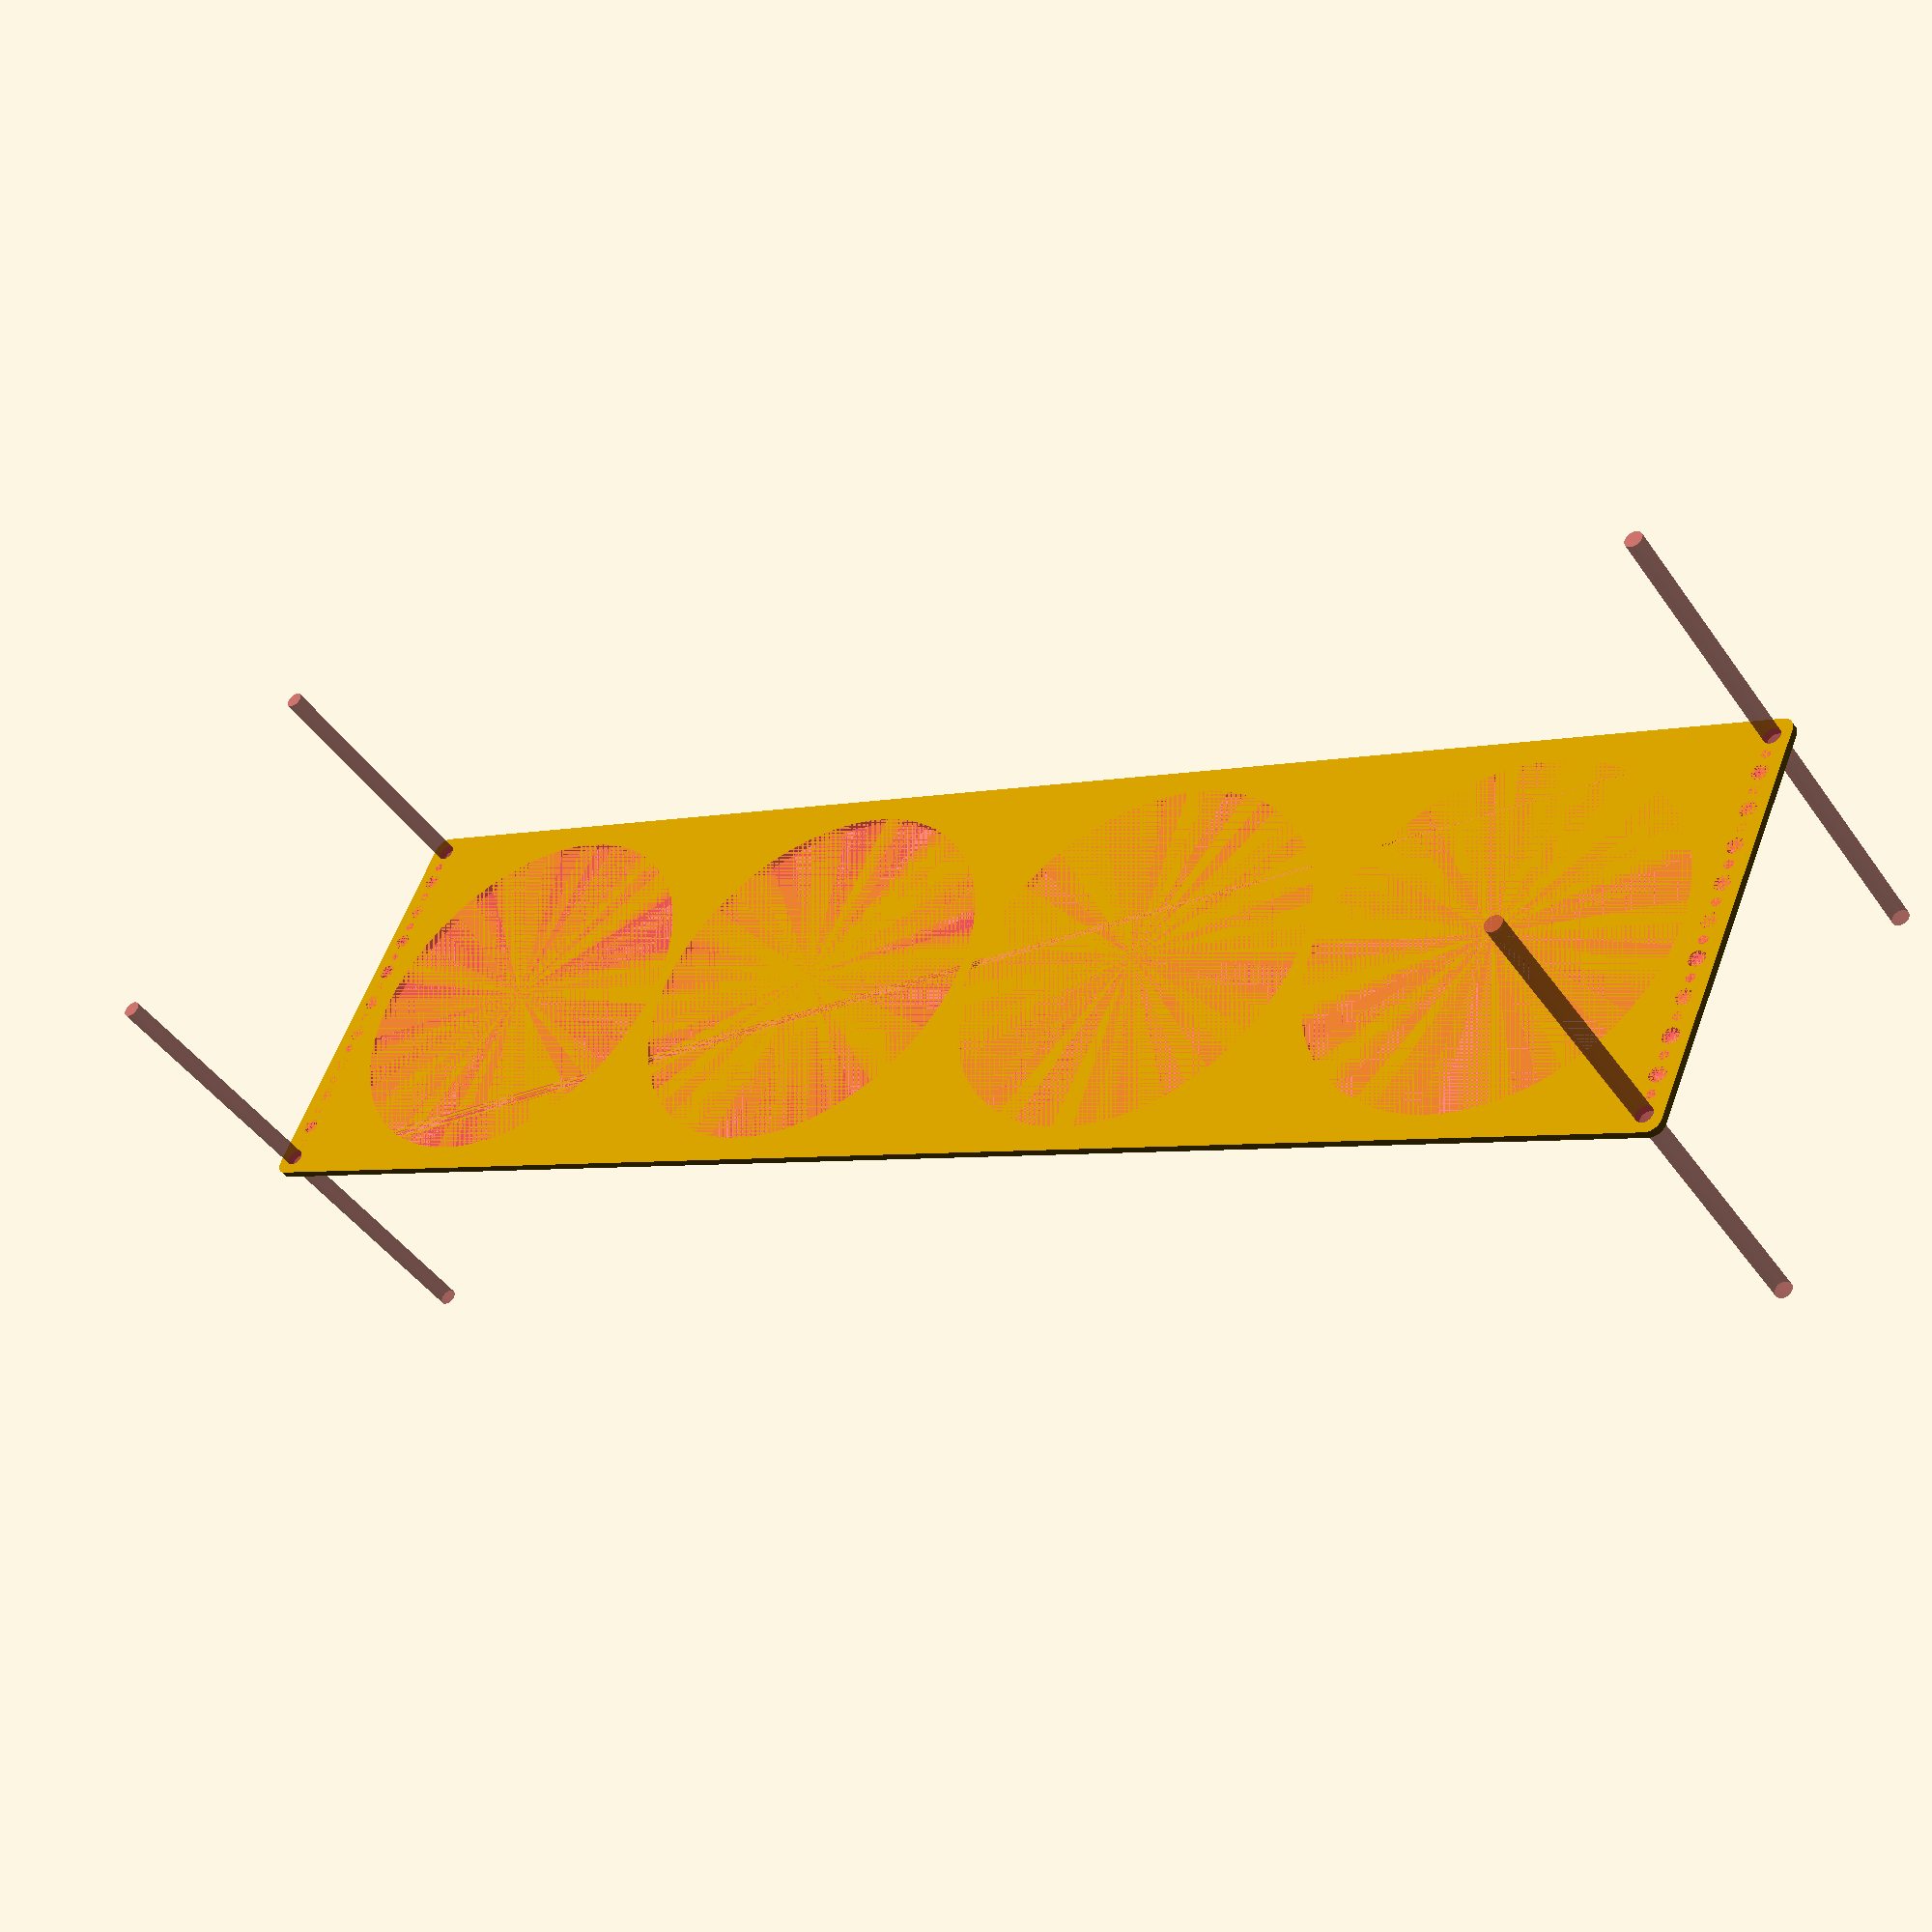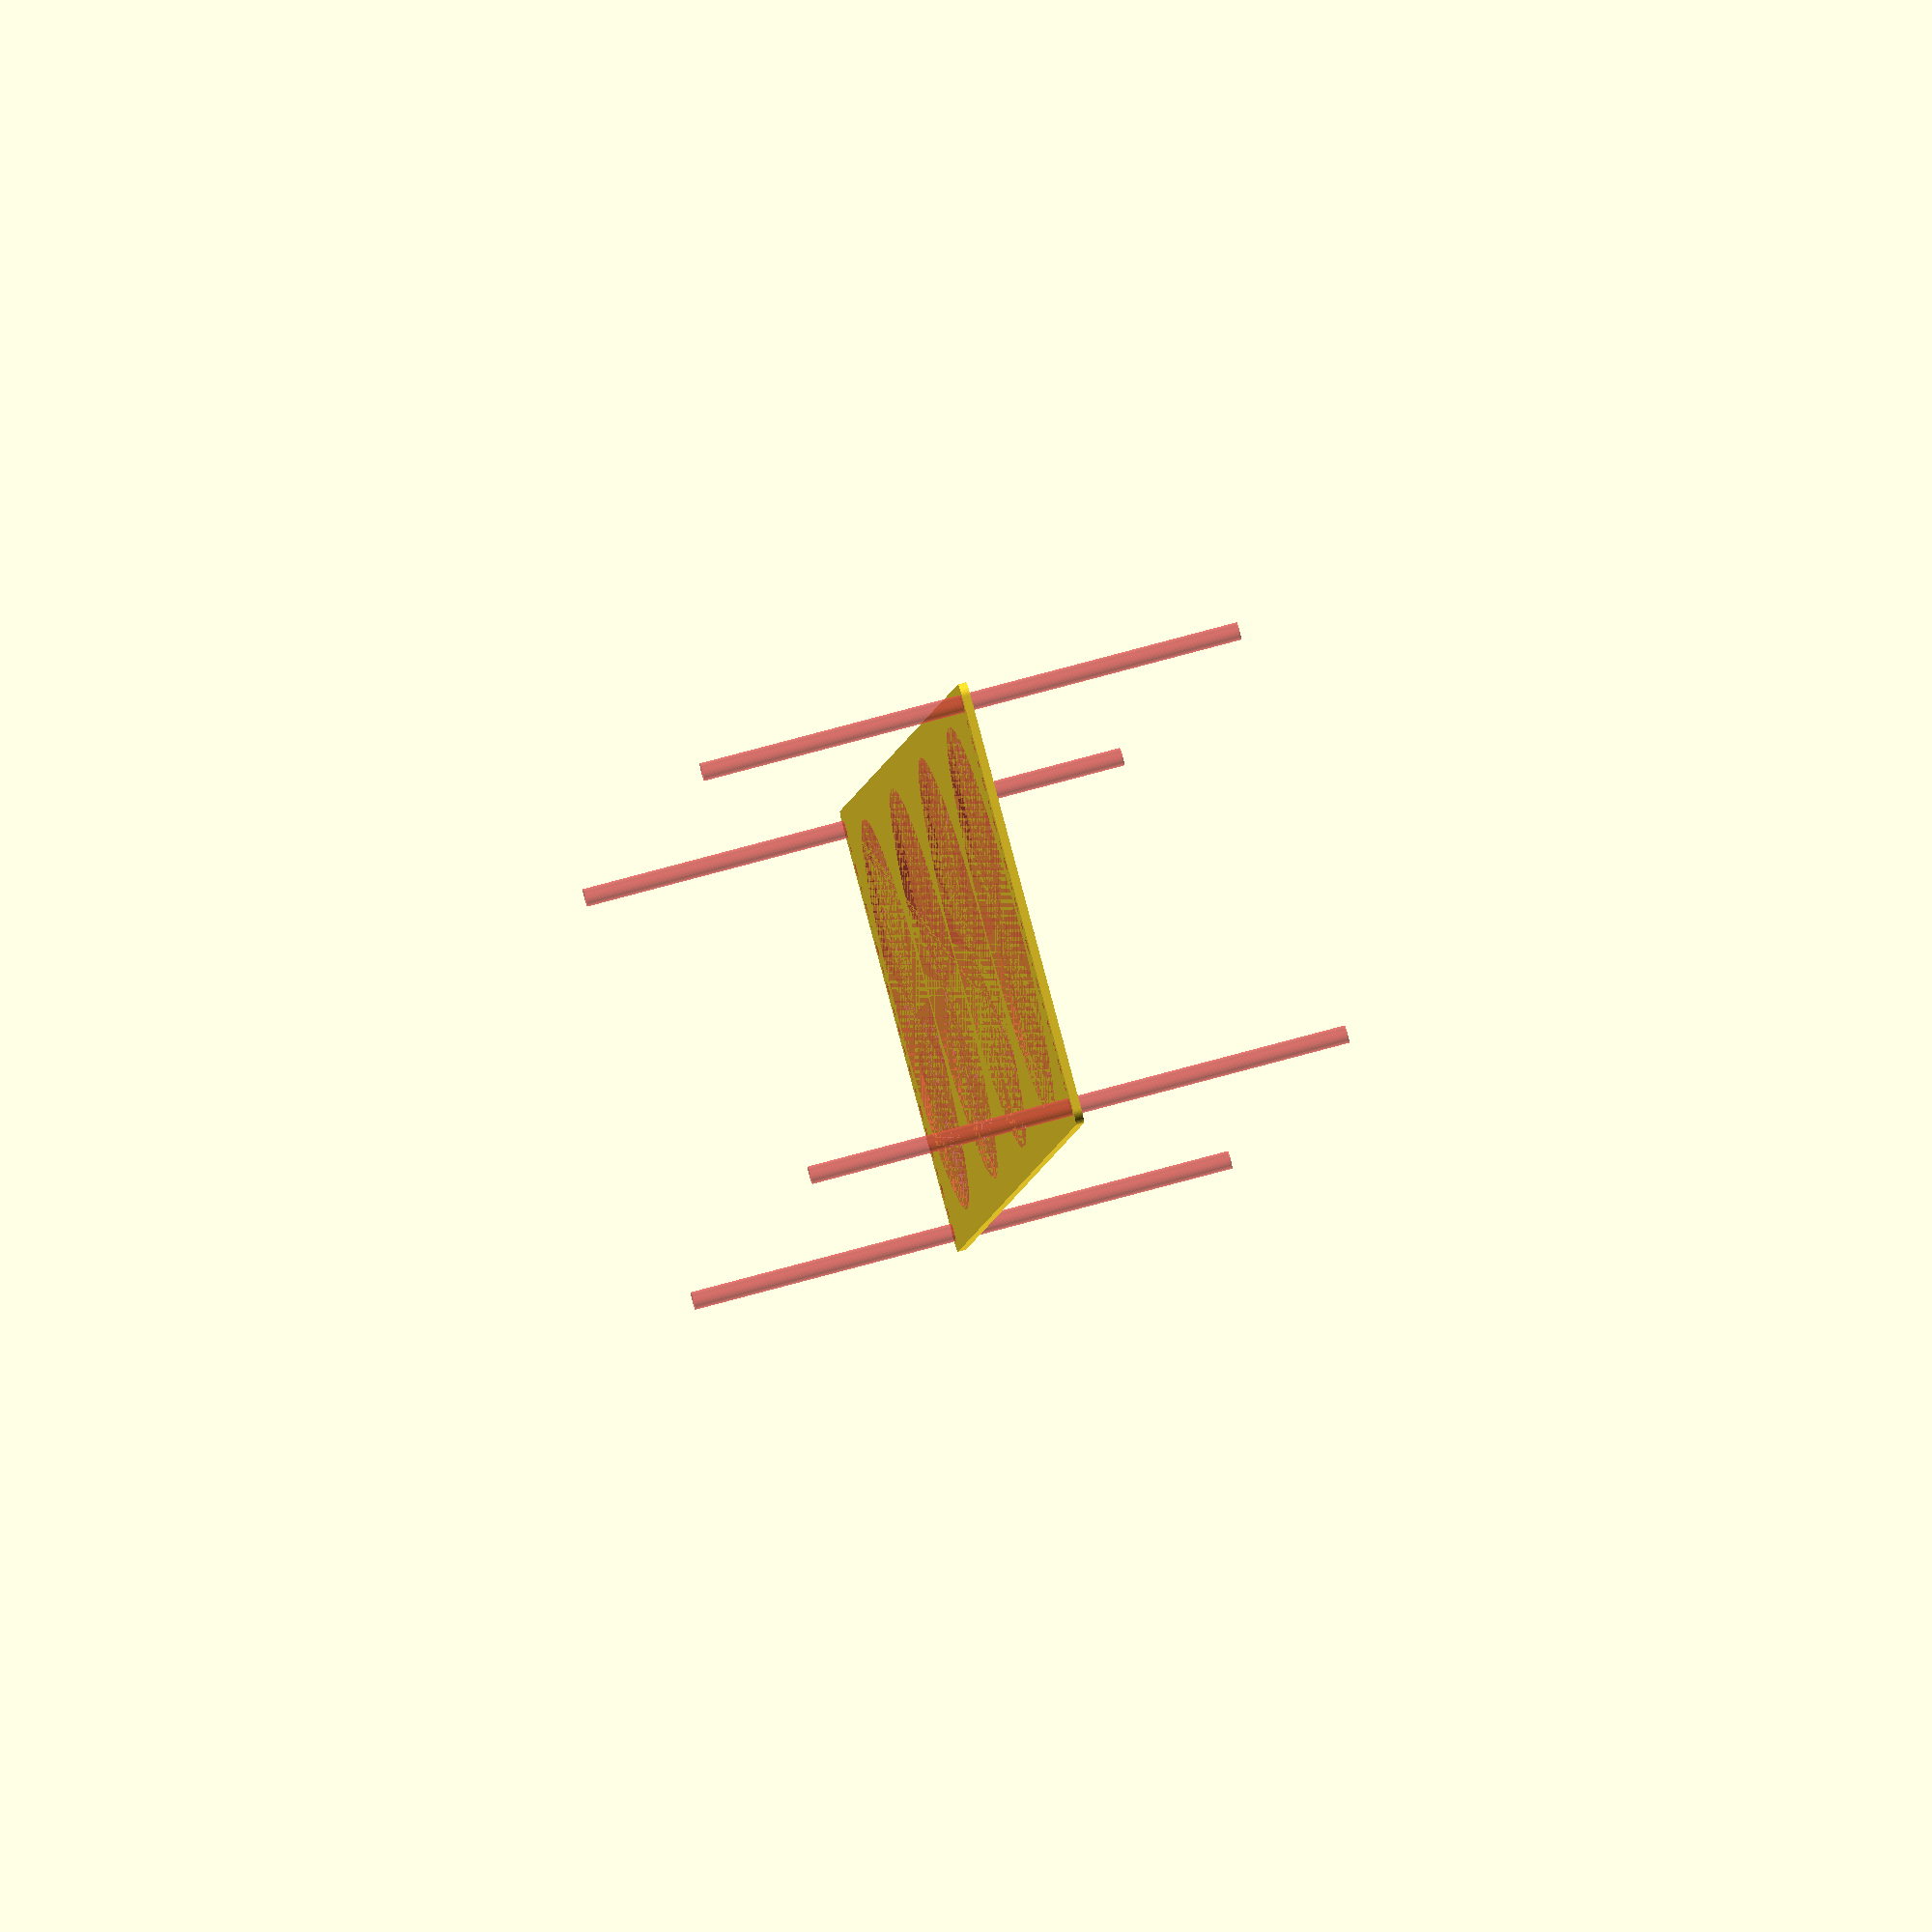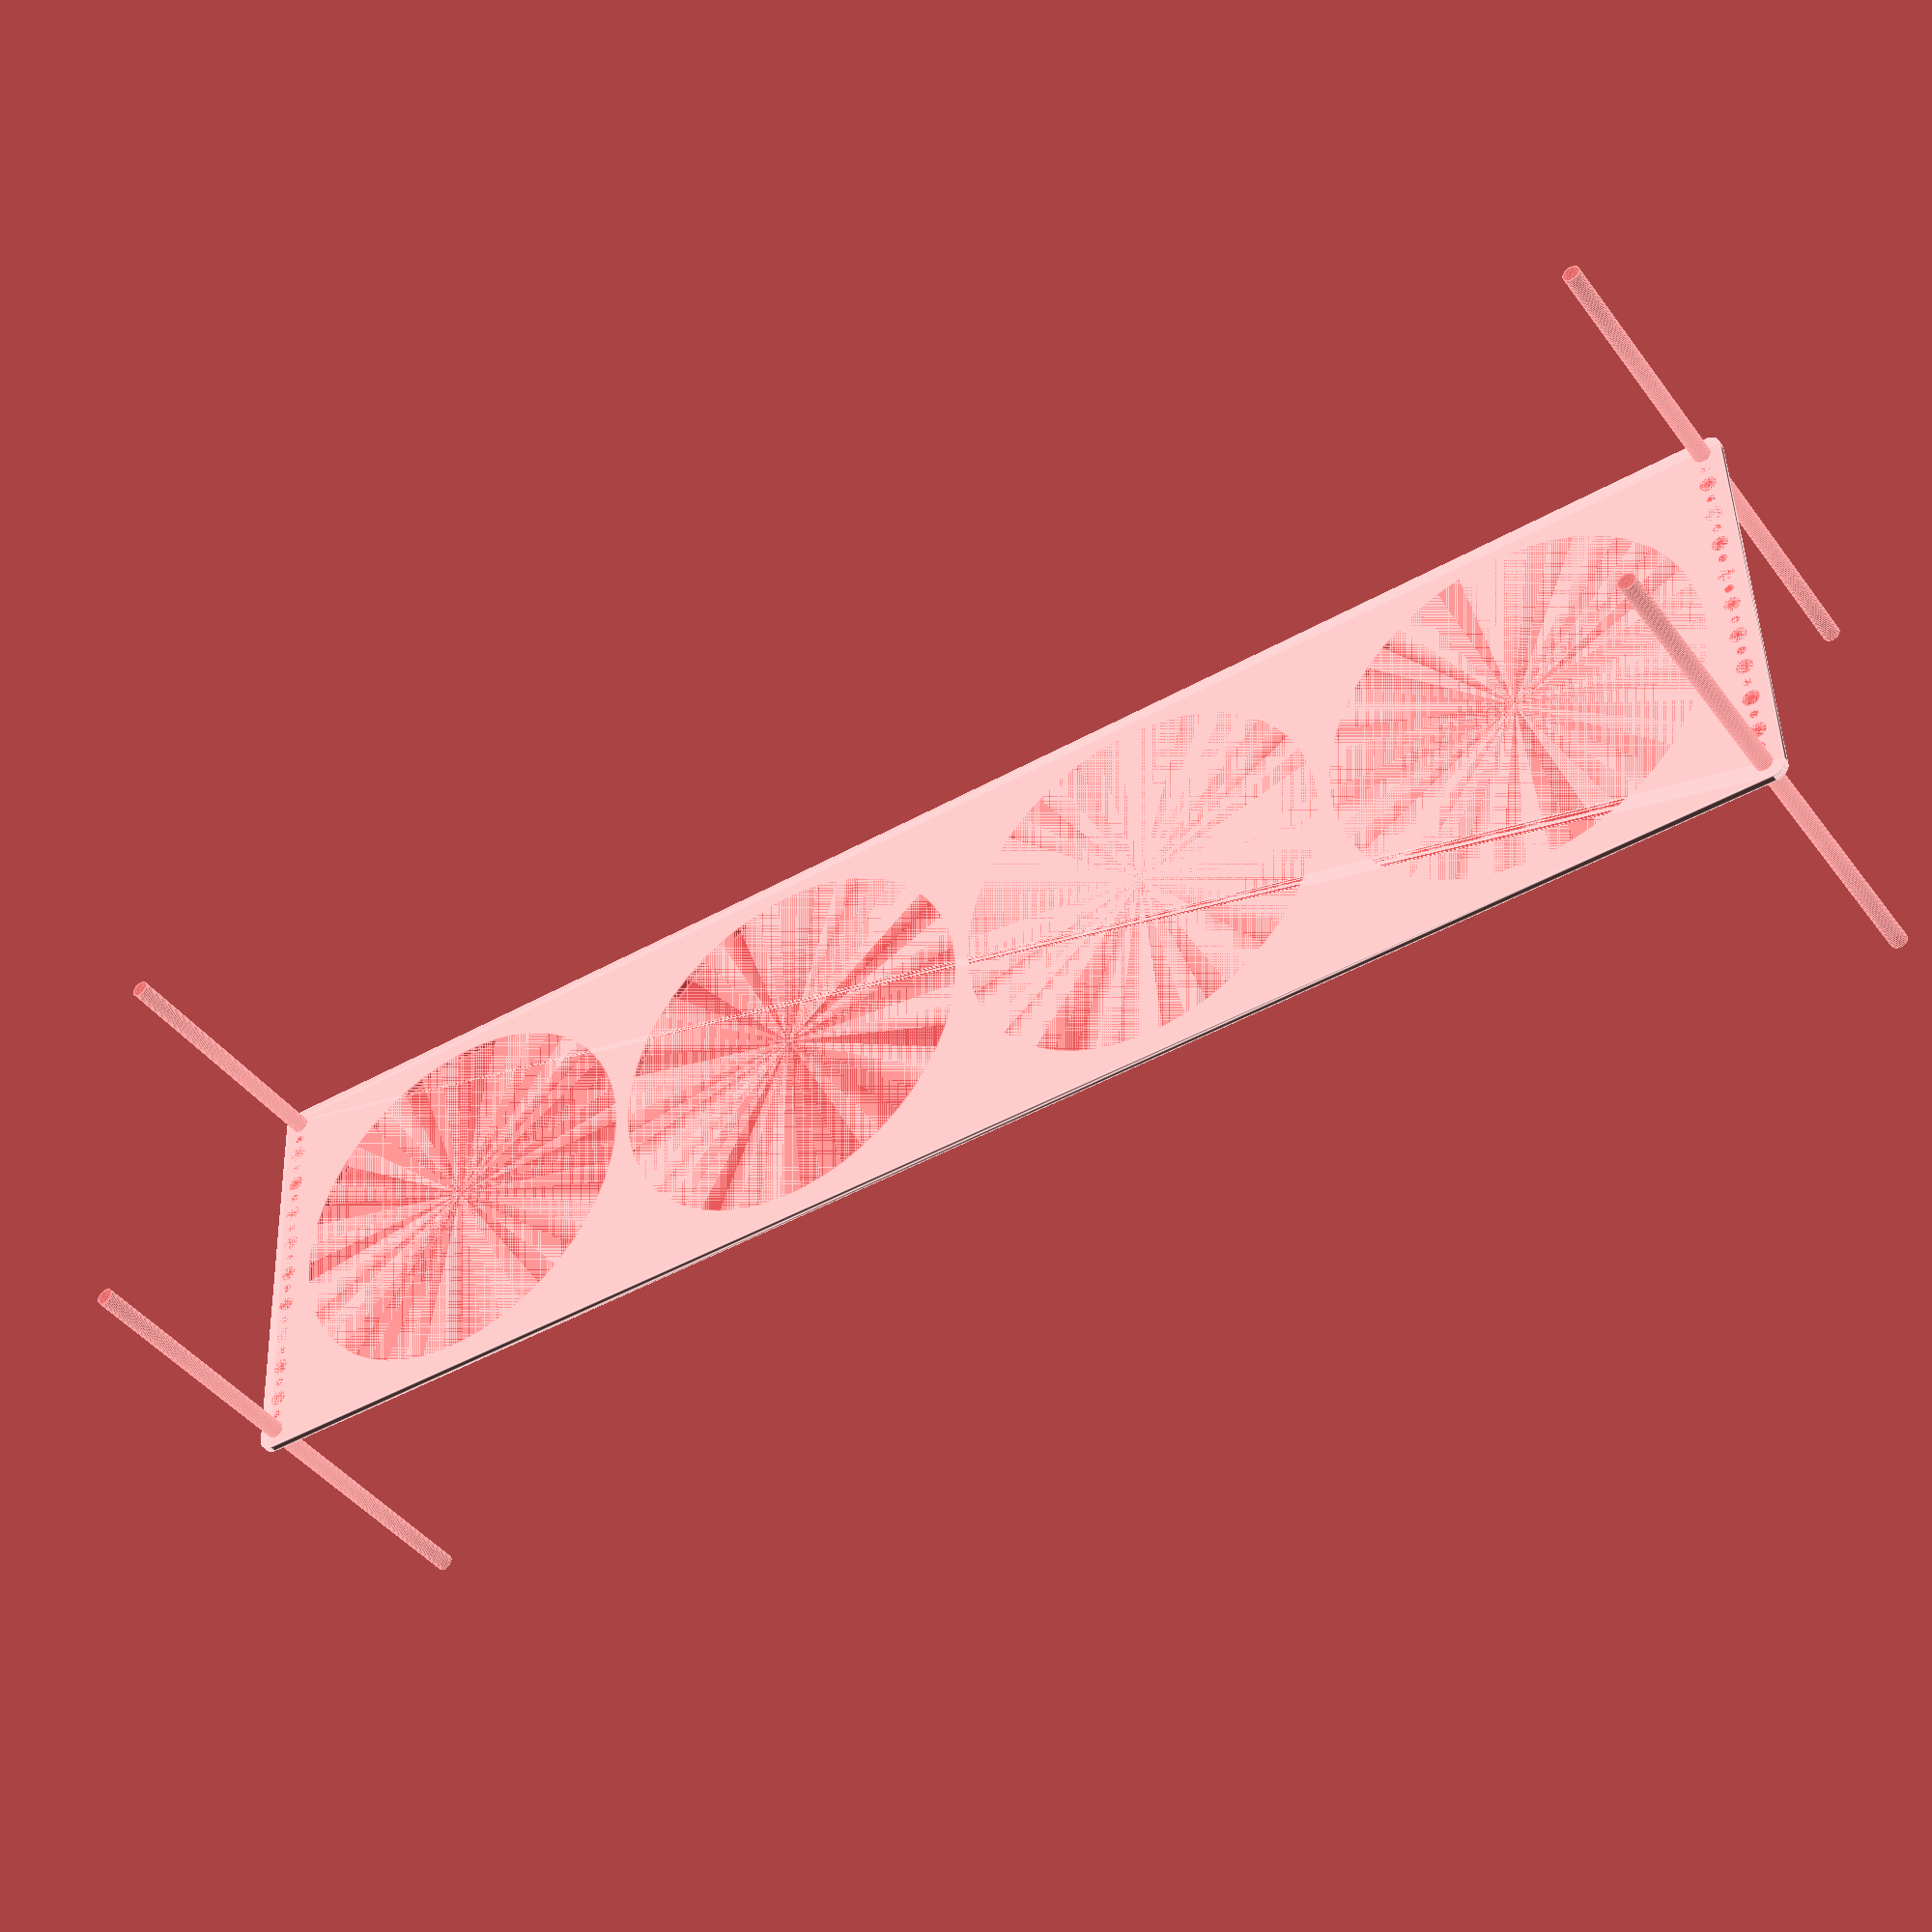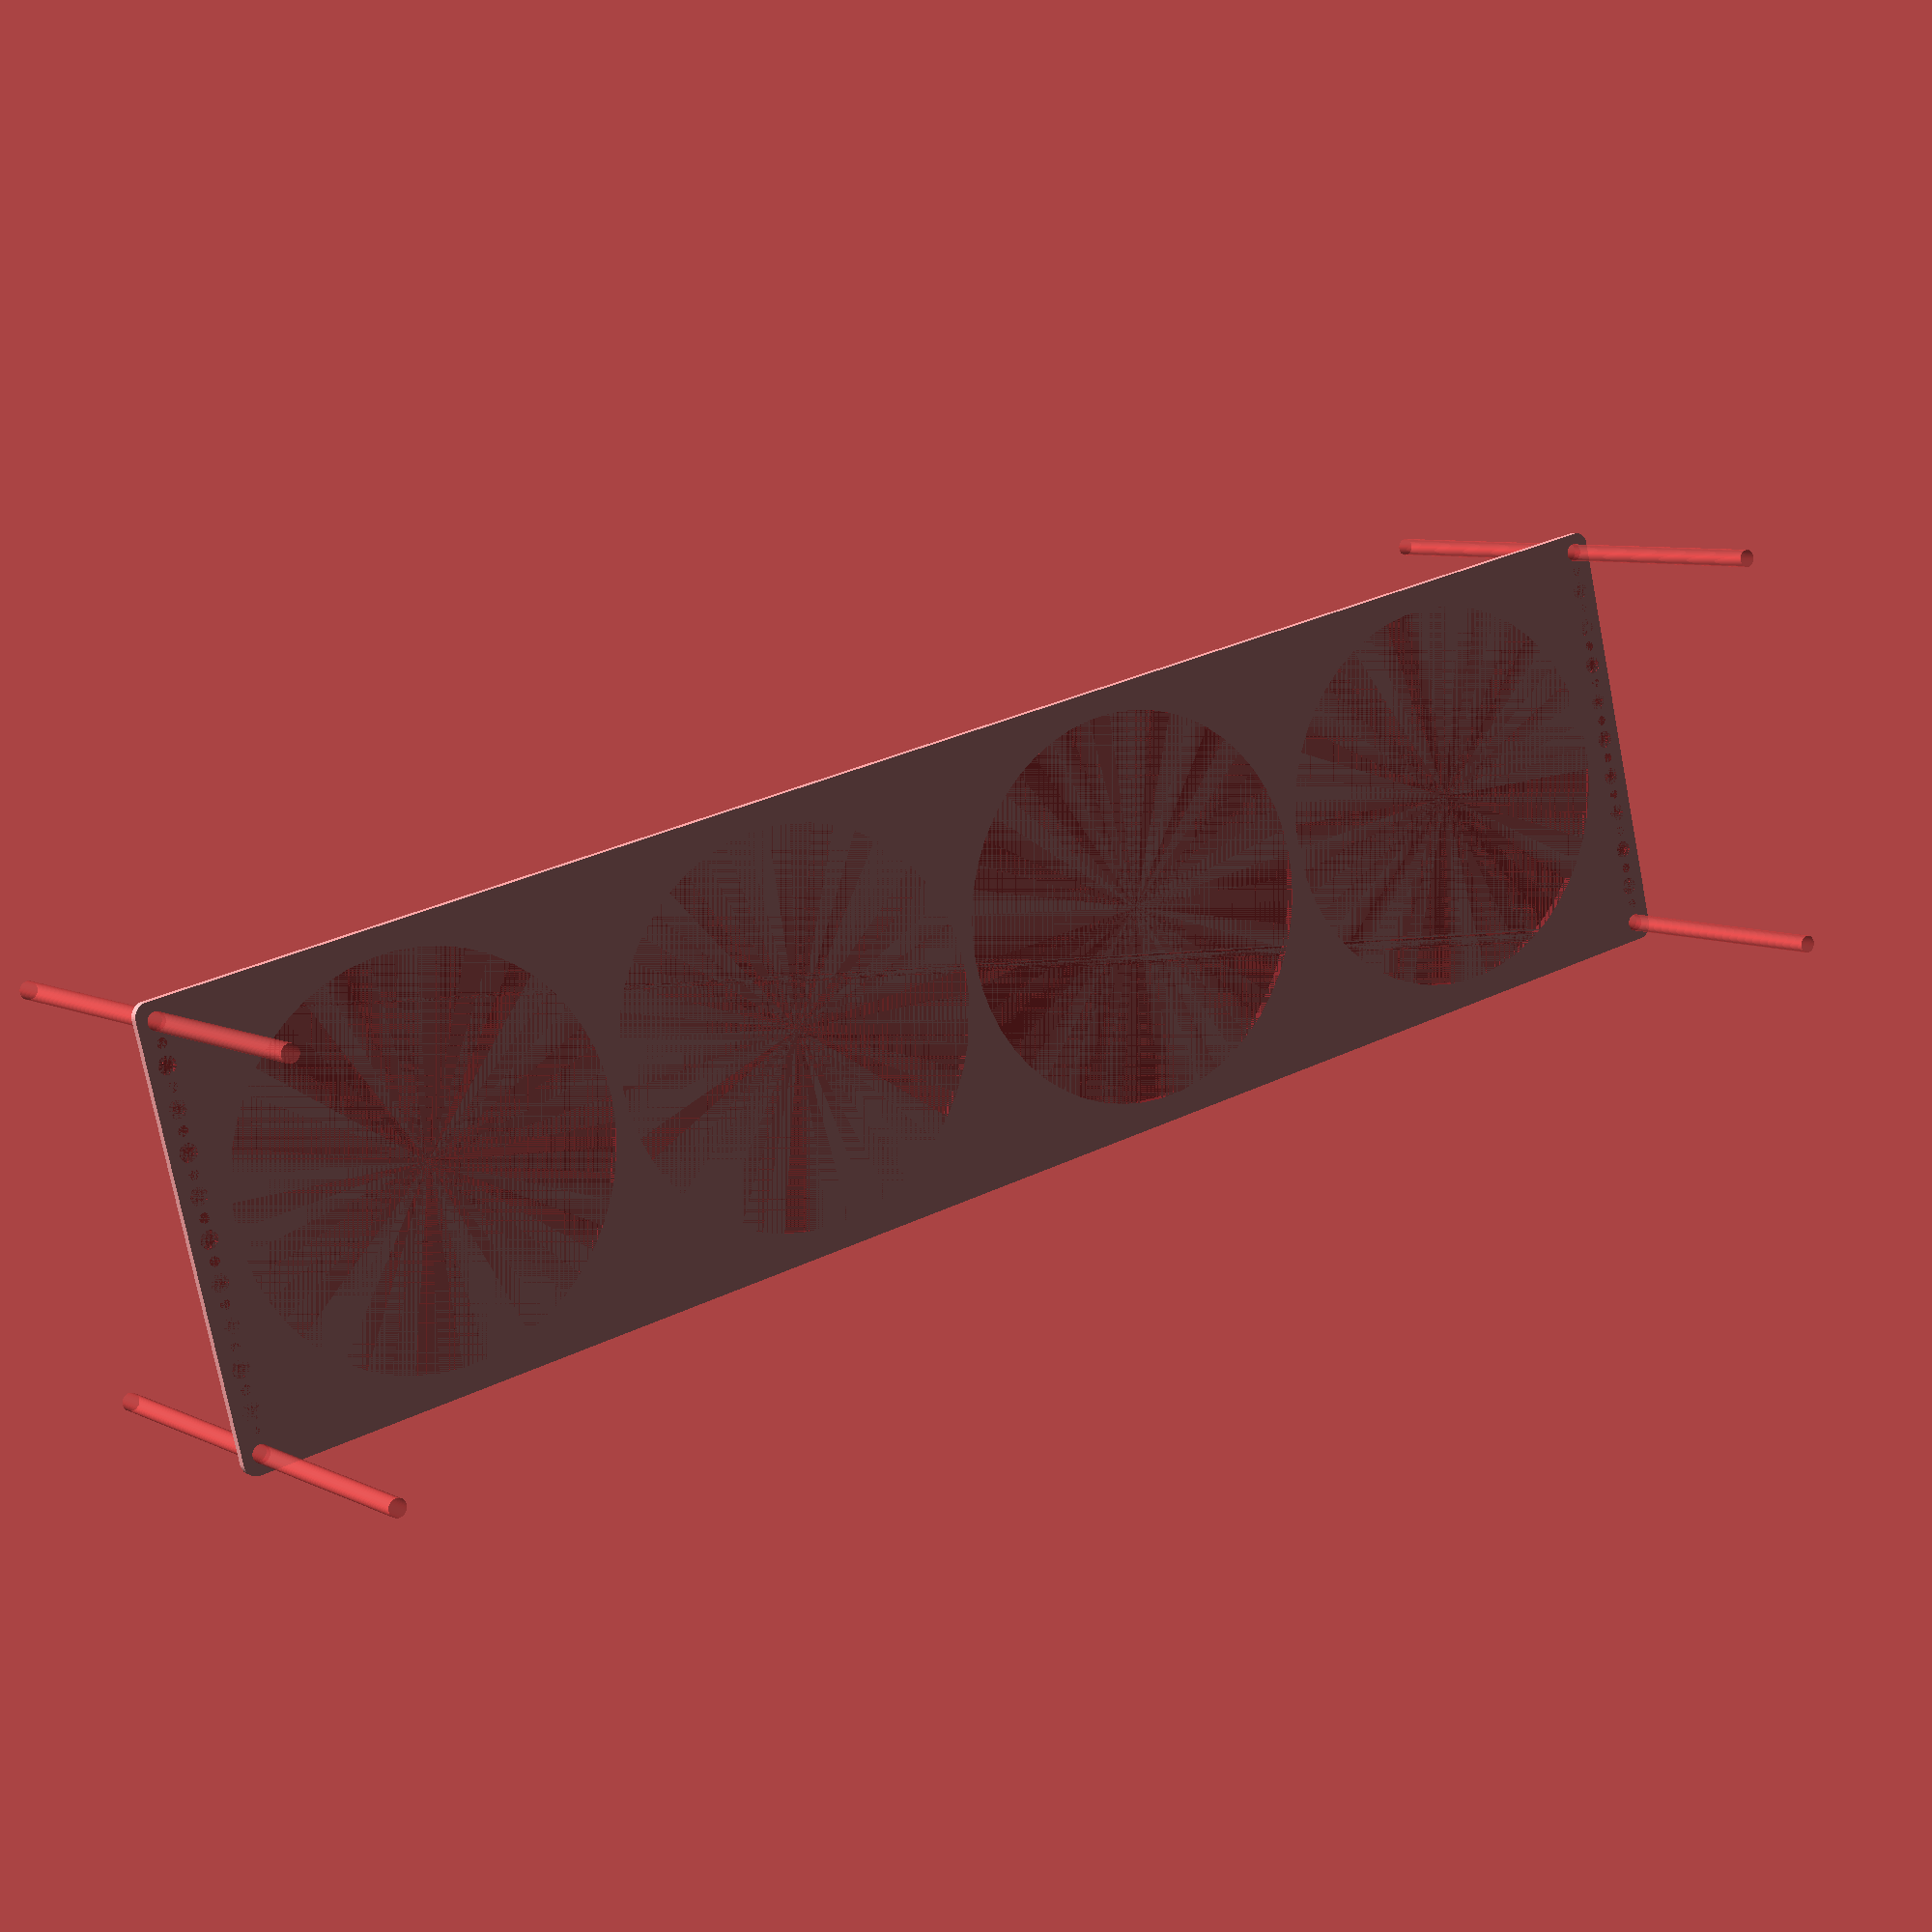
<openscad>
$fn = 50;


difference() {
	union() {
		hull() {
			translate(v = [-309.5000000000, 77.0000000000, 0]) {
				cylinder(h = 3, r = 5);
			}
			translate(v = [309.5000000000, 77.0000000000, 0]) {
				cylinder(h = 3, r = 5);
			}
			translate(v = [-309.5000000000, -77.0000000000, 0]) {
				cylinder(h = 3, r = 5);
			}
			translate(v = [309.5000000000, -77.0000000000, 0]) {
				cylinder(h = 3, r = 5);
			}
		}
	}
	union() {
		#translate(v = [-307.5000000000, -75.0000000000, 0]) {
			cylinder(h = 3, r = 3.2500000000);
		}
		#translate(v = [-307.5000000000, -60.0000000000, 0]) {
			cylinder(h = 3, r = 3.2500000000);
		}
		#translate(v = [-307.5000000000, -45.0000000000, 0]) {
			cylinder(h = 3, r = 3.2500000000);
		}
		#translate(v = [-307.5000000000, -30.0000000000, 0]) {
			cylinder(h = 3, r = 3.2500000000);
		}
		#translate(v = [-307.5000000000, -15.0000000000, 0]) {
			cylinder(h = 3, r = 3.2500000000);
		}
		#translate(v = [-307.5000000000, 0.0000000000, 0]) {
			cylinder(h = 3, r = 3.2500000000);
		}
		#translate(v = [-307.5000000000, 15.0000000000, 0]) {
			cylinder(h = 3, r = 3.2500000000);
		}
		#translate(v = [-307.5000000000, 30.0000000000, 0]) {
			cylinder(h = 3, r = 3.2500000000);
		}
		#translate(v = [-307.5000000000, 45.0000000000, 0]) {
			cylinder(h = 3, r = 3.2500000000);
		}
		#translate(v = [-307.5000000000, 60.0000000000, 0]) {
			cylinder(h = 3, r = 3.2500000000);
		}
		#translate(v = [-307.5000000000, 75.0000000000, 0]) {
			cylinder(h = 3, r = 3.2500000000);
		}
		#translate(v = [307.5000000000, -75.0000000000, 0]) {
			cylinder(h = 3, r = 3.2500000000);
		}
		#translate(v = [307.5000000000, -60.0000000000, 0]) {
			cylinder(h = 3, r = 3.2500000000);
		}
		#translate(v = [307.5000000000, -45.0000000000, 0]) {
			cylinder(h = 3, r = 3.2500000000);
		}
		#translate(v = [307.5000000000, -30.0000000000, 0]) {
			cylinder(h = 3, r = 3.2500000000);
		}
		#translate(v = [307.5000000000, -15.0000000000, 0]) {
			cylinder(h = 3, r = 3.2500000000);
		}
		#translate(v = [307.5000000000, 0.0000000000, 0]) {
			cylinder(h = 3, r = 3.2500000000);
		}
		#translate(v = [307.5000000000, 15.0000000000, 0]) {
			cylinder(h = 3, r = 3.2500000000);
		}
		#translate(v = [307.5000000000, 30.0000000000, 0]) {
			cylinder(h = 3, r = 3.2500000000);
		}
		#translate(v = [307.5000000000, 45.0000000000, 0]) {
			cylinder(h = 3, r = 3.2500000000);
		}
		#translate(v = [307.5000000000, 60.0000000000, 0]) {
			cylinder(h = 3, r = 3.2500000000);
		}
		#translate(v = [307.5000000000, 75.0000000000, 0]) {
			cylinder(h = 3, r = 3.2500000000);
		}
		#translate(v = [-307.5000000000, -75.0000000000, -100.0000000000]) {
			cylinder(h = 200, r = 3.2500000000);
		}
		#translate(v = [-307.5000000000, 75.0000000000, -100.0000000000]) {
			cylinder(h = 200, r = 3.2500000000);
		}
		#translate(v = [307.5000000000, -75.0000000000, -100.0000000000]) {
			cylinder(h = 200, r = 3.2500000000);
		}
		#translate(v = [307.5000000000, 75.0000000000, -100.0000000000]) {
			cylinder(h = 200, r = 3.2500000000);
		}
		#translate(v = [-307.5000000000, -75.0000000000, 0]) {
			cylinder(h = 3, r = 1.8000000000);
		}
		#translate(v = [-307.5000000000, -67.5000000000, 0]) {
			cylinder(h = 3, r = 1.8000000000);
		}
		#translate(v = [-307.5000000000, -60.0000000000, 0]) {
			cylinder(h = 3, r = 1.8000000000);
		}
		#translate(v = [-307.5000000000, -52.5000000000, 0]) {
			cylinder(h = 3, r = 1.8000000000);
		}
		#translate(v = [-307.5000000000, -45.0000000000, 0]) {
			cylinder(h = 3, r = 1.8000000000);
		}
		#translate(v = [-307.5000000000, -37.5000000000, 0]) {
			cylinder(h = 3, r = 1.8000000000);
		}
		#translate(v = [-307.5000000000, -30.0000000000, 0]) {
			cylinder(h = 3, r = 1.8000000000);
		}
		#translate(v = [-307.5000000000, -22.5000000000, 0]) {
			cylinder(h = 3, r = 1.8000000000);
		}
		#translate(v = [-307.5000000000, -15.0000000000, 0]) {
			cylinder(h = 3, r = 1.8000000000);
		}
		#translate(v = [-307.5000000000, -7.5000000000, 0]) {
			cylinder(h = 3, r = 1.8000000000);
		}
		#translate(v = [-307.5000000000, 0.0000000000, 0]) {
			cylinder(h = 3, r = 1.8000000000);
		}
		#translate(v = [-307.5000000000, 7.5000000000, 0]) {
			cylinder(h = 3, r = 1.8000000000);
		}
		#translate(v = [-307.5000000000, 15.0000000000, 0]) {
			cylinder(h = 3, r = 1.8000000000);
		}
		#translate(v = [-307.5000000000, 22.5000000000, 0]) {
			cylinder(h = 3, r = 1.8000000000);
		}
		#translate(v = [-307.5000000000, 30.0000000000, 0]) {
			cylinder(h = 3, r = 1.8000000000);
		}
		#translate(v = [-307.5000000000, 37.5000000000, 0]) {
			cylinder(h = 3, r = 1.8000000000);
		}
		#translate(v = [-307.5000000000, 45.0000000000, 0]) {
			cylinder(h = 3, r = 1.8000000000);
		}
		#translate(v = [-307.5000000000, 52.5000000000, 0]) {
			cylinder(h = 3, r = 1.8000000000);
		}
		#translate(v = [-307.5000000000, 60.0000000000, 0]) {
			cylinder(h = 3, r = 1.8000000000);
		}
		#translate(v = [-307.5000000000, 67.5000000000, 0]) {
			cylinder(h = 3, r = 1.8000000000);
		}
		#translate(v = [-307.5000000000, 75.0000000000, 0]) {
			cylinder(h = 3, r = 1.8000000000);
		}
		#translate(v = [307.5000000000, -75.0000000000, 0]) {
			cylinder(h = 3, r = 1.8000000000);
		}
		#translate(v = [307.5000000000, -67.5000000000, 0]) {
			cylinder(h = 3, r = 1.8000000000);
		}
		#translate(v = [307.5000000000, -60.0000000000, 0]) {
			cylinder(h = 3, r = 1.8000000000);
		}
		#translate(v = [307.5000000000, -52.5000000000, 0]) {
			cylinder(h = 3, r = 1.8000000000);
		}
		#translate(v = [307.5000000000, -45.0000000000, 0]) {
			cylinder(h = 3, r = 1.8000000000);
		}
		#translate(v = [307.5000000000, -37.5000000000, 0]) {
			cylinder(h = 3, r = 1.8000000000);
		}
		#translate(v = [307.5000000000, -30.0000000000, 0]) {
			cylinder(h = 3, r = 1.8000000000);
		}
		#translate(v = [307.5000000000, -22.5000000000, 0]) {
			cylinder(h = 3, r = 1.8000000000);
		}
		#translate(v = [307.5000000000, -15.0000000000, 0]) {
			cylinder(h = 3, r = 1.8000000000);
		}
		#translate(v = [307.5000000000, -7.5000000000, 0]) {
			cylinder(h = 3, r = 1.8000000000);
		}
		#translate(v = [307.5000000000, 0.0000000000, 0]) {
			cylinder(h = 3, r = 1.8000000000);
		}
		#translate(v = [307.5000000000, 7.5000000000, 0]) {
			cylinder(h = 3, r = 1.8000000000);
		}
		#translate(v = [307.5000000000, 15.0000000000, 0]) {
			cylinder(h = 3, r = 1.8000000000);
		}
		#translate(v = [307.5000000000, 22.5000000000, 0]) {
			cylinder(h = 3, r = 1.8000000000);
		}
		#translate(v = [307.5000000000, 30.0000000000, 0]) {
			cylinder(h = 3, r = 1.8000000000);
		}
		#translate(v = [307.5000000000, 37.5000000000, 0]) {
			cylinder(h = 3, r = 1.8000000000);
		}
		#translate(v = [307.5000000000, 45.0000000000, 0]) {
			cylinder(h = 3, r = 1.8000000000);
		}
		#translate(v = [307.5000000000, 52.5000000000, 0]) {
			cylinder(h = 3, r = 1.8000000000);
		}
		#translate(v = [307.5000000000, 60.0000000000, 0]) {
			cylinder(h = 3, r = 1.8000000000);
		}
		#translate(v = [307.5000000000, 67.5000000000, 0]) {
			cylinder(h = 3, r = 1.8000000000);
		}
		#translate(v = [307.5000000000, 75.0000000000, 0]) {
			cylinder(h = 3, r = 1.8000000000);
		}
		#translate(v = [-307.5000000000, -75.0000000000, 0]) {
			cylinder(h = 3, r = 1.8000000000);
		}
		#translate(v = [-307.5000000000, -67.5000000000, 0]) {
			cylinder(h = 3, r = 1.8000000000);
		}
		#translate(v = [-307.5000000000, -60.0000000000, 0]) {
			cylinder(h = 3, r = 1.8000000000);
		}
		#translate(v = [-307.5000000000, -52.5000000000, 0]) {
			cylinder(h = 3, r = 1.8000000000);
		}
		#translate(v = [-307.5000000000, -45.0000000000, 0]) {
			cylinder(h = 3, r = 1.8000000000);
		}
		#translate(v = [-307.5000000000, -37.5000000000, 0]) {
			cylinder(h = 3, r = 1.8000000000);
		}
		#translate(v = [-307.5000000000, -30.0000000000, 0]) {
			cylinder(h = 3, r = 1.8000000000);
		}
		#translate(v = [-307.5000000000, -22.5000000000, 0]) {
			cylinder(h = 3, r = 1.8000000000);
		}
		#translate(v = [-307.5000000000, -15.0000000000, 0]) {
			cylinder(h = 3, r = 1.8000000000);
		}
		#translate(v = [-307.5000000000, -7.5000000000, 0]) {
			cylinder(h = 3, r = 1.8000000000);
		}
		#translate(v = [-307.5000000000, 0.0000000000, 0]) {
			cylinder(h = 3, r = 1.8000000000);
		}
		#translate(v = [-307.5000000000, 7.5000000000, 0]) {
			cylinder(h = 3, r = 1.8000000000);
		}
		#translate(v = [-307.5000000000, 15.0000000000, 0]) {
			cylinder(h = 3, r = 1.8000000000);
		}
		#translate(v = [-307.5000000000, 22.5000000000, 0]) {
			cylinder(h = 3, r = 1.8000000000);
		}
		#translate(v = [-307.5000000000, 30.0000000000, 0]) {
			cylinder(h = 3, r = 1.8000000000);
		}
		#translate(v = [-307.5000000000, 37.5000000000, 0]) {
			cylinder(h = 3, r = 1.8000000000);
		}
		#translate(v = [-307.5000000000, 45.0000000000, 0]) {
			cylinder(h = 3, r = 1.8000000000);
		}
		#translate(v = [-307.5000000000, 52.5000000000, 0]) {
			cylinder(h = 3, r = 1.8000000000);
		}
		#translate(v = [-307.5000000000, 60.0000000000, 0]) {
			cylinder(h = 3, r = 1.8000000000);
		}
		#translate(v = [-307.5000000000, 67.5000000000, 0]) {
			cylinder(h = 3, r = 1.8000000000);
		}
		#translate(v = [-307.5000000000, 75.0000000000, 0]) {
			cylinder(h = 3, r = 1.8000000000);
		}
		#translate(v = [307.5000000000, -75.0000000000, 0]) {
			cylinder(h = 3, r = 1.8000000000);
		}
		#translate(v = [307.5000000000, -67.5000000000, 0]) {
			cylinder(h = 3, r = 1.8000000000);
		}
		#translate(v = [307.5000000000, -60.0000000000, 0]) {
			cylinder(h = 3, r = 1.8000000000);
		}
		#translate(v = [307.5000000000, -52.5000000000, 0]) {
			cylinder(h = 3, r = 1.8000000000);
		}
		#translate(v = [307.5000000000, -45.0000000000, 0]) {
			cylinder(h = 3, r = 1.8000000000);
		}
		#translate(v = [307.5000000000, -37.5000000000, 0]) {
			cylinder(h = 3, r = 1.8000000000);
		}
		#translate(v = [307.5000000000, -30.0000000000, 0]) {
			cylinder(h = 3, r = 1.8000000000);
		}
		#translate(v = [307.5000000000, -22.5000000000, 0]) {
			cylinder(h = 3, r = 1.8000000000);
		}
		#translate(v = [307.5000000000, -15.0000000000, 0]) {
			cylinder(h = 3, r = 1.8000000000);
		}
		#translate(v = [307.5000000000, -7.5000000000, 0]) {
			cylinder(h = 3, r = 1.8000000000);
		}
		#translate(v = [307.5000000000, 0.0000000000, 0]) {
			cylinder(h = 3, r = 1.8000000000);
		}
		#translate(v = [307.5000000000, 7.5000000000, 0]) {
			cylinder(h = 3, r = 1.8000000000);
		}
		#translate(v = [307.5000000000, 15.0000000000, 0]) {
			cylinder(h = 3, r = 1.8000000000);
		}
		#translate(v = [307.5000000000, 22.5000000000, 0]) {
			cylinder(h = 3, r = 1.8000000000);
		}
		#translate(v = [307.5000000000, 30.0000000000, 0]) {
			cylinder(h = 3, r = 1.8000000000);
		}
		#translate(v = [307.5000000000, 37.5000000000, 0]) {
			cylinder(h = 3, r = 1.8000000000);
		}
		#translate(v = [307.5000000000, 45.0000000000, 0]) {
			cylinder(h = 3, r = 1.8000000000);
		}
		#translate(v = [307.5000000000, 52.5000000000, 0]) {
			cylinder(h = 3, r = 1.8000000000);
		}
		#translate(v = [307.5000000000, 60.0000000000, 0]) {
			cylinder(h = 3, r = 1.8000000000);
		}
		#translate(v = [307.5000000000, 67.5000000000, 0]) {
			cylinder(h = 3, r = 1.8000000000);
		}
		#translate(v = [307.5000000000, 75.0000000000, 0]) {
			cylinder(h = 3, r = 1.8000000000);
		}
		#translate(v = [-307.5000000000, -75.0000000000, 0]) {
			cylinder(h = 3, r = 1.8000000000);
		}
		#translate(v = [-307.5000000000, -67.5000000000, 0]) {
			cylinder(h = 3, r = 1.8000000000);
		}
		#translate(v = [-307.5000000000, -60.0000000000, 0]) {
			cylinder(h = 3, r = 1.8000000000);
		}
		#translate(v = [-307.5000000000, -52.5000000000, 0]) {
			cylinder(h = 3, r = 1.8000000000);
		}
		#translate(v = [-307.5000000000, -45.0000000000, 0]) {
			cylinder(h = 3, r = 1.8000000000);
		}
		#translate(v = [-307.5000000000, -37.5000000000, 0]) {
			cylinder(h = 3, r = 1.8000000000);
		}
		#translate(v = [-307.5000000000, -30.0000000000, 0]) {
			cylinder(h = 3, r = 1.8000000000);
		}
		#translate(v = [-307.5000000000, -22.5000000000, 0]) {
			cylinder(h = 3, r = 1.8000000000);
		}
		#translate(v = [-307.5000000000, -15.0000000000, 0]) {
			cylinder(h = 3, r = 1.8000000000);
		}
		#translate(v = [-307.5000000000, -7.5000000000, 0]) {
			cylinder(h = 3, r = 1.8000000000);
		}
		#translate(v = [-307.5000000000, 0.0000000000, 0]) {
			cylinder(h = 3, r = 1.8000000000);
		}
		#translate(v = [-307.5000000000, 7.5000000000, 0]) {
			cylinder(h = 3, r = 1.8000000000);
		}
		#translate(v = [-307.5000000000, 15.0000000000, 0]) {
			cylinder(h = 3, r = 1.8000000000);
		}
		#translate(v = [-307.5000000000, 22.5000000000, 0]) {
			cylinder(h = 3, r = 1.8000000000);
		}
		#translate(v = [-307.5000000000, 30.0000000000, 0]) {
			cylinder(h = 3, r = 1.8000000000);
		}
		#translate(v = [-307.5000000000, 37.5000000000, 0]) {
			cylinder(h = 3, r = 1.8000000000);
		}
		#translate(v = [-307.5000000000, 45.0000000000, 0]) {
			cylinder(h = 3, r = 1.8000000000);
		}
		#translate(v = [-307.5000000000, 52.5000000000, 0]) {
			cylinder(h = 3, r = 1.8000000000);
		}
		#translate(v = [-307.5000000000, 60.0000000000, 0]) {
			cylinder(h = 3, r = 1.8000000000);
		}
		#translate(v = [-307.5000000000, 67.5000000000, 0]) {
			cylinder(h = 3, r = 1.8000000000);
		}
		#translate(v = [-307.5000000000, 75.0000000000, 0]) {
			cylinder(h = 3, r = 1.8000000000);
		}
		#translate(v = [307.5000000000, -75.0000000000, 0]) {
			cylinder(h = 3, r = 1.8000000000);
		}
		#translate(v = [307.5000000000, -67.5000000000, 0]) {
			cylinder(h = 3, r = 1.8000000000);
		}
		#translate(v = [307.5000000000, -60.0000000000, 0]) {
			cylinder(h = 3, r = 1.8000000000);
		}
		#translate(v = [307.5000000000, -52.5000000000, 0]) {
			cylinder(h = 3, r = 1.8000000000);
		}
		#translate(v = [307.5000000000, -45.0000000000, 0]) {
			cylinder(h = 3, r = 1.8000000000);
		}
		#translate(v = [307.5000000000, -37.5000000000, 0]) {
			cylinder(h = 3, r = 1.8000000000);
		}
		#translate(v = [307.5000000000, -30.0000000000, 0]) {
			cylinder(h = 3, r = 1.8000000000);
		}
		#translate(v = [307.5000000000, -22.5000000000, 0]) {
			cylinder(h = 3, r = 1.8000000000);
		}
		#translate(v = [307.5000000000, -15.0000000000, 0]) {
			cylinder(h = 3, r = 1.8000000000);
		}
		#translate(v = [307.5000000000, -7.5000000000, 0]) {
			cylinder(h = 3, r = 1.8000000000);
		}
		#translate(v = [307.5000000000, 0.0000000000, 0]) {
			cylinder(h = 3, r = 1.8000000000);
		}
		#translate(v = [307.5000000000, 7.5000000000, 0]) {
			cylinder(h = 3, r = 1.8000000000);
		}
		#translate(v = [307.5000000000, 15.0000000000, 0]) {
			cylinder(h = 3, r = 1.8000000000);
		}
		#translate(v = [307.5000000000, 22.5000000000, 0]) {
			cylinder(h = 3, r = 1.8000000000);
		}
		#translate(v = [307.5000000000, 30.0000000000, 0]) {
			cylinder(h = 3, r = 1.8000000000);
		}
		#translate(v = [307.5000000000, 37.5000000000, 0]) {
			cylinder(h = 3, r = 1.8000000000);
		}
		#translate(v = [307.5000000000, 45.0000000000, 0]) {
			cylinder(h = 3, r = 1.8000000000);
		}
		#translate(v = [307.5000000000, 52.5000000000, 0]) {
			cylinder(h = 3, r = 1.8000000000);
		}
		#translate(v = [307.5000000000, 60.0000000000, 0]) {
			cylinder(h = 3, r = 1.8000000000);
		}
		#translate(v = [307.5000000000, 67.5000000000, 0]) {
			cylinder(h = 3, r = 1.8000000000);
		}
		#translate(v = [307.5000000000, 75.0000000000, 0]) {
			cylinder(h = 3, r = 1.8000000000);
		}
		#translate(v = [-225.0000000000, 0, 0]) {
			cylinder(h = 3, r = 72.5000000000);
		}
		#translate(v = [-75.0000000000, 0, 0]) {
			cylinder(h = 3, r = 72.5000000000);
		}
		#translate(v = [75.0000000000, 0, 0]) {
			cylinder(h = 3, r = 72.5000000000);
		}
		#translate(v = [225.0000000000, 0, 0]) {
			cylinder(h = 3, r = 72.5000000000);
		}
	}
}
</openscad>
<views>
elev=224.1 azim=335.9 roll=327.6 proj=p view=wireframe
elev=108.5 azim=104.8 roll=105.5 proj=o view=solid
elev=41.5 azim=177.9 roll=33.0 proj=p view=edges
elev=173.6 azim=346.7 roll=214.0 proj=p view=wireframe
</views>
